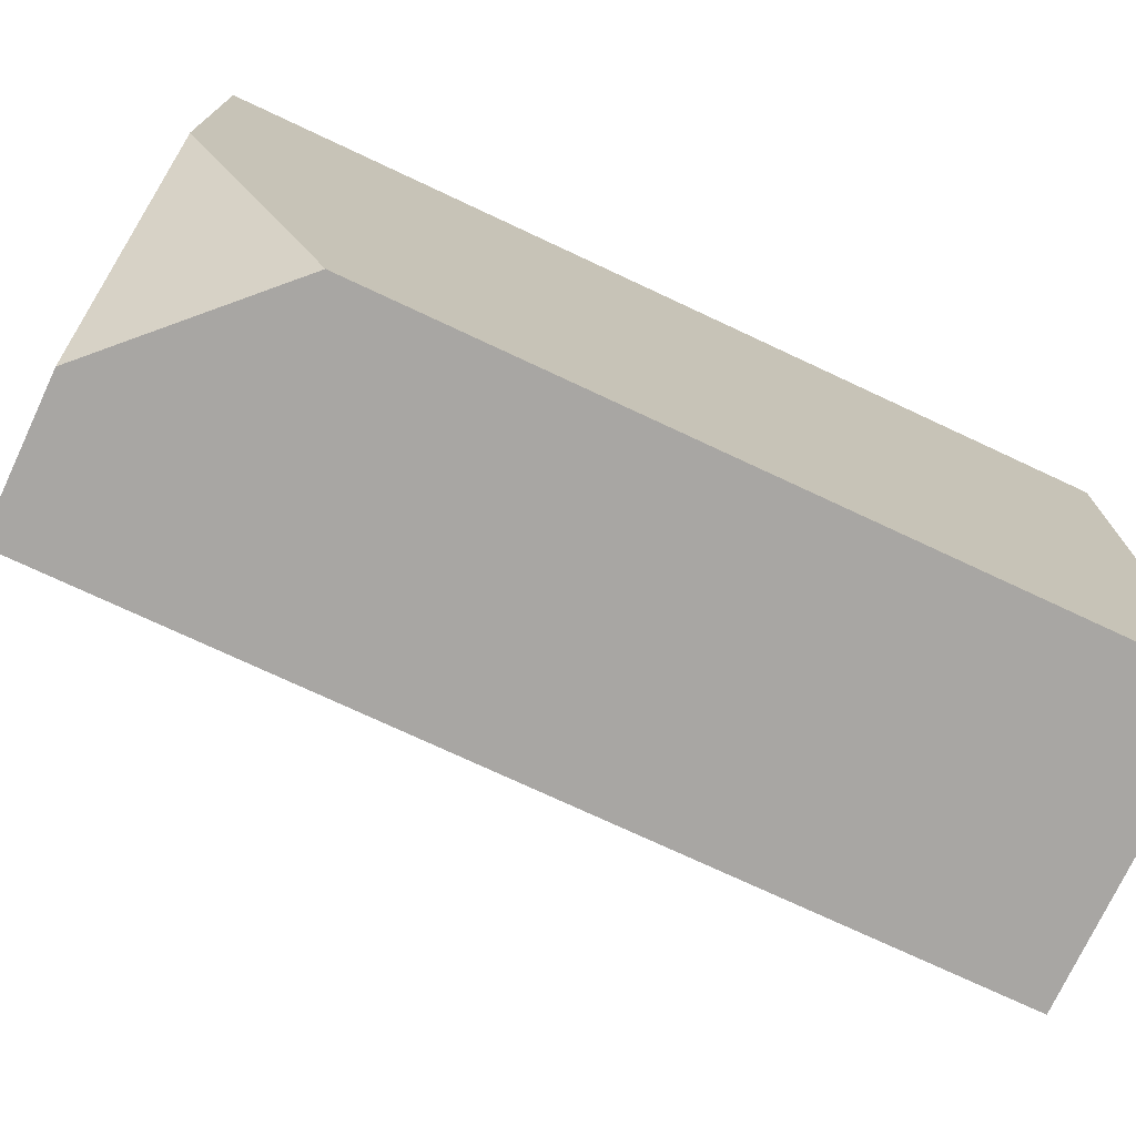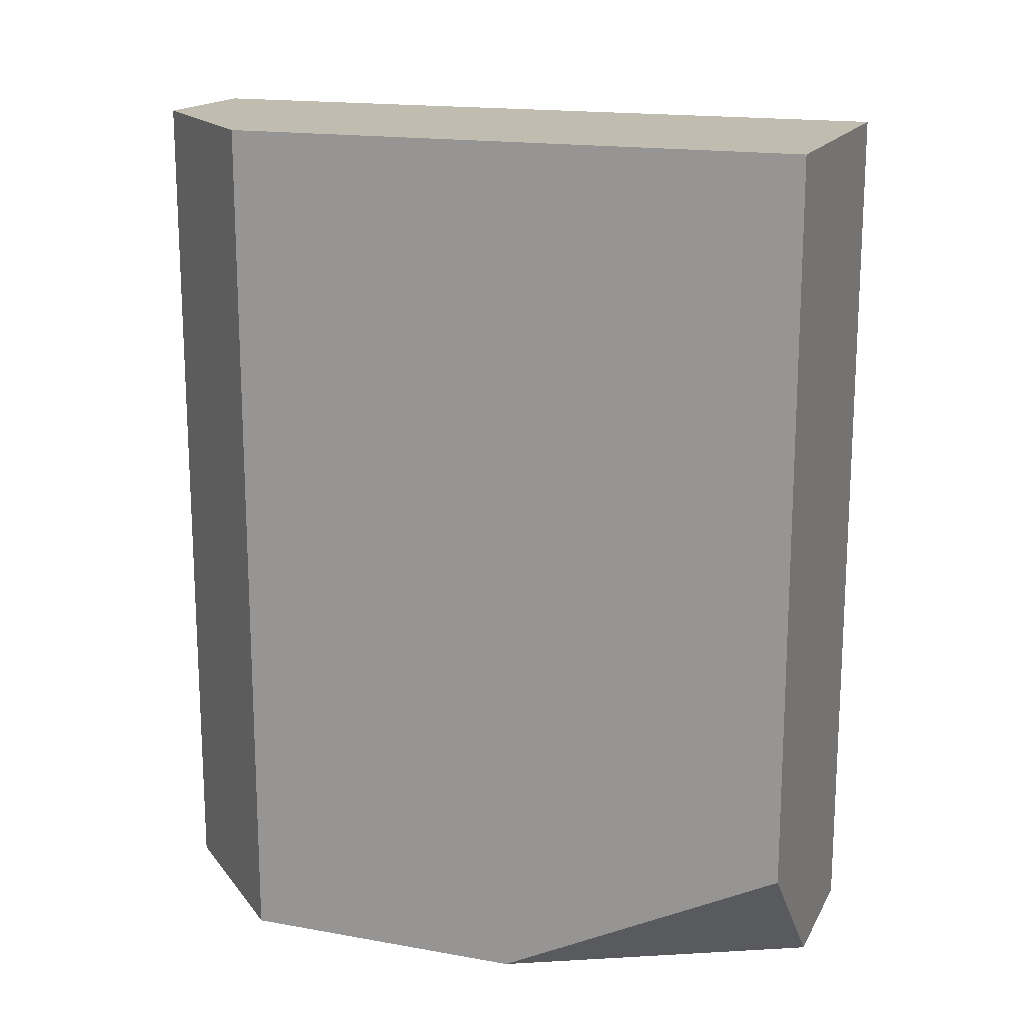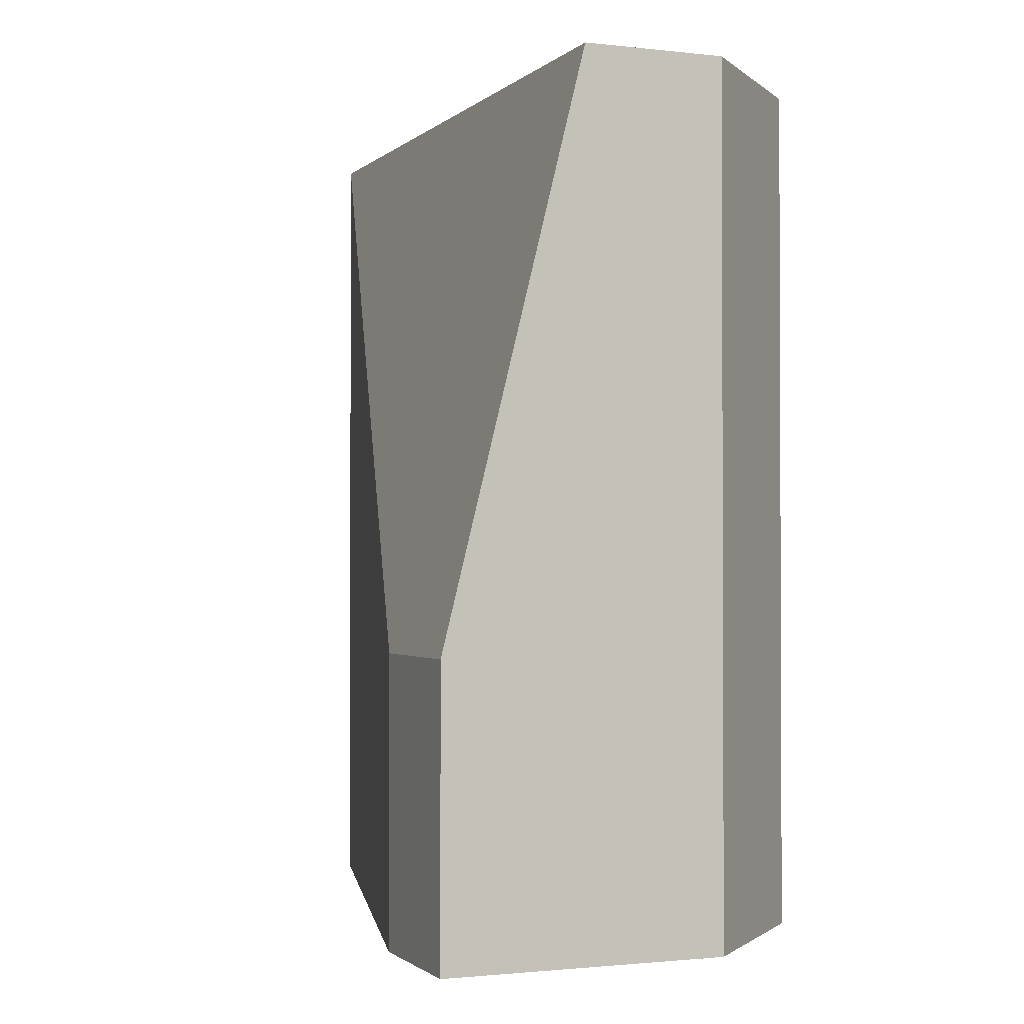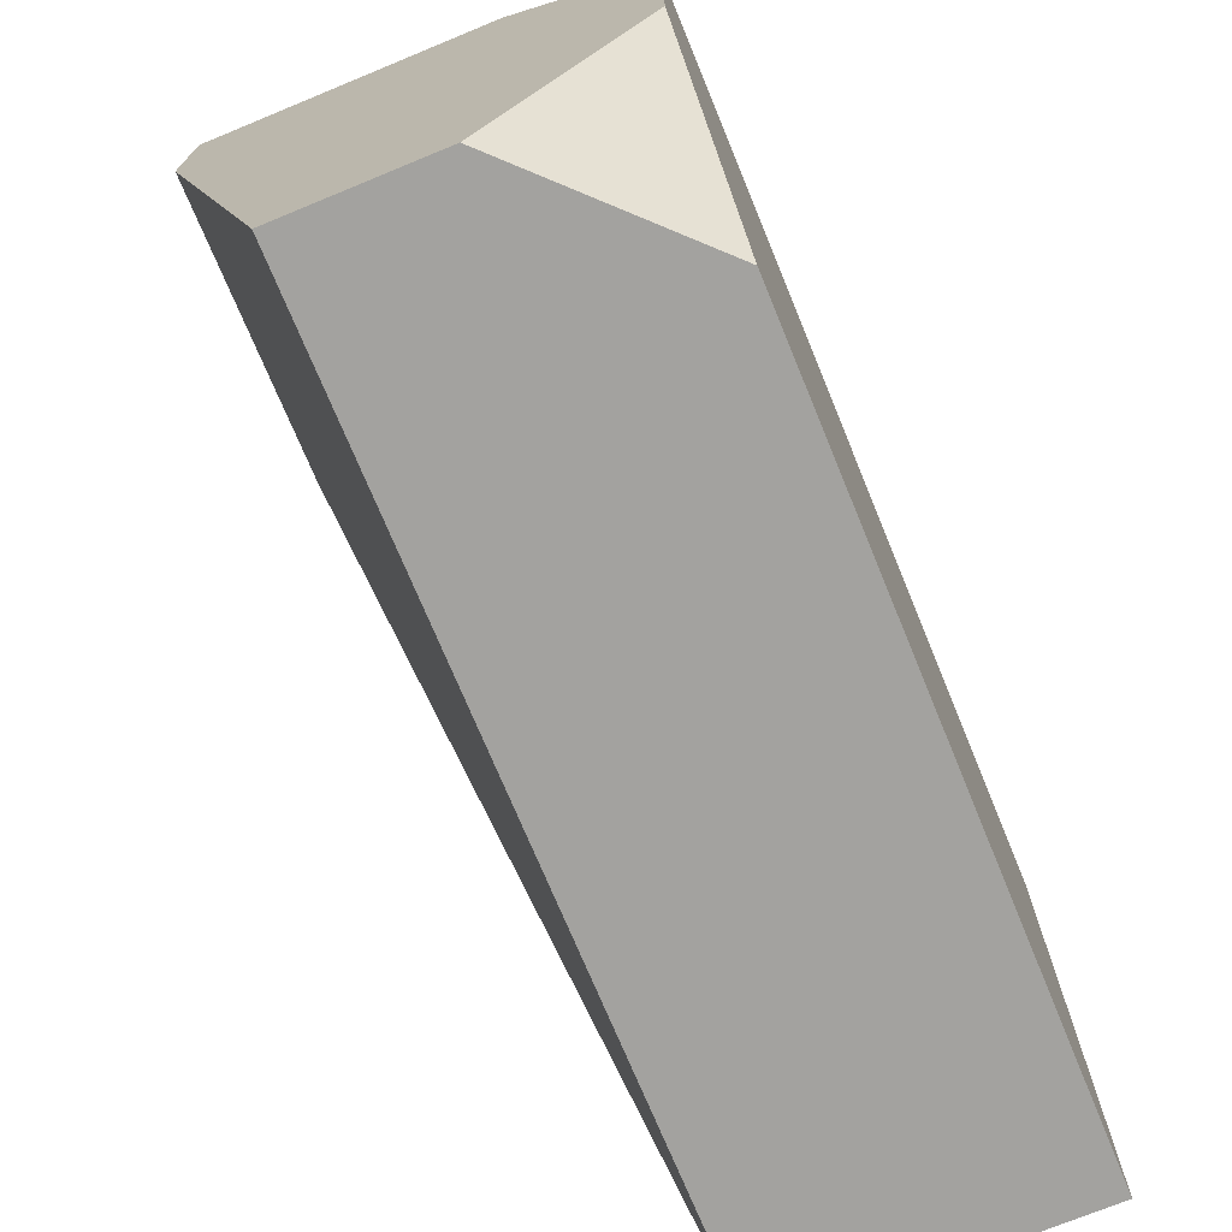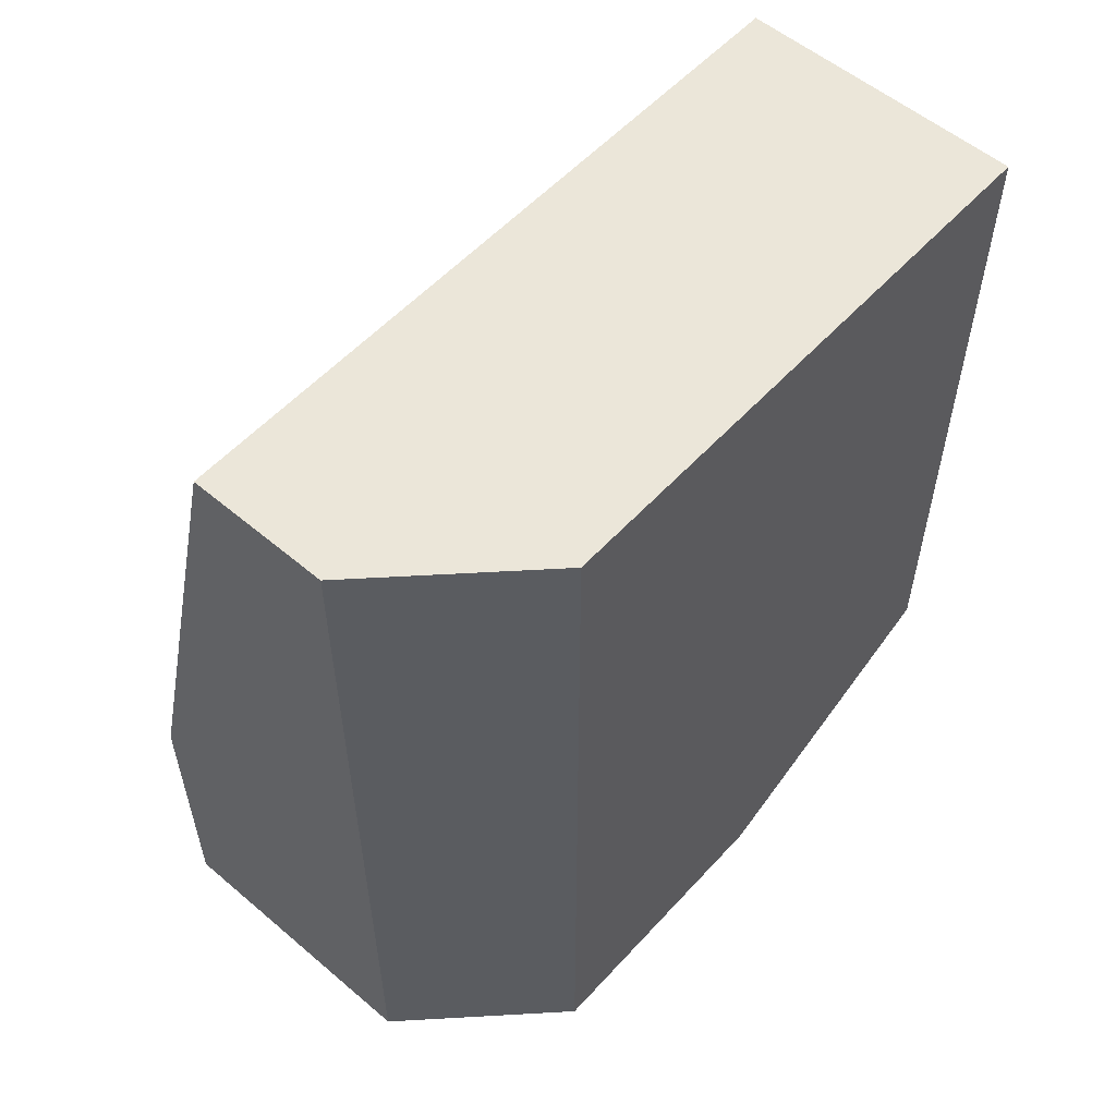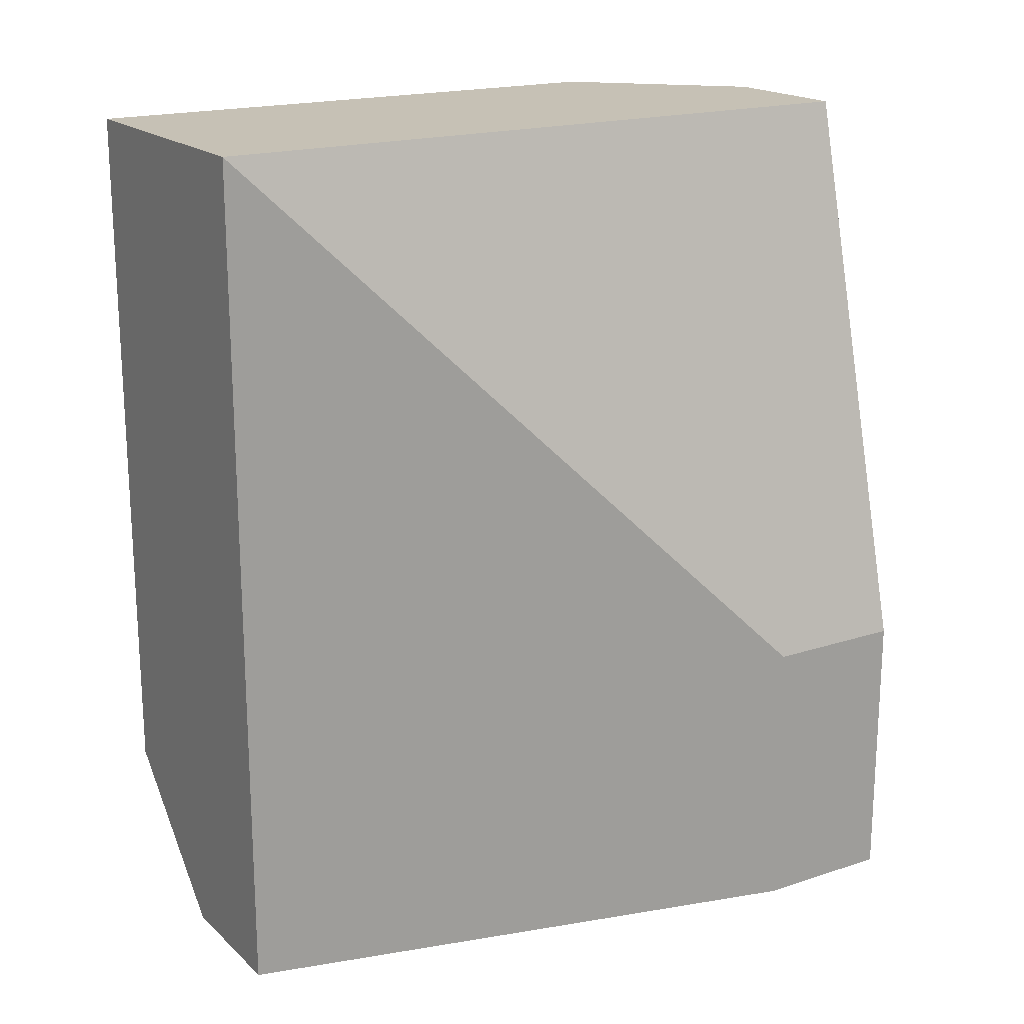
<metadata>
{"format":"obj","ext":"obj","renderer":"f3d","projection":"perspective","resolution":1024,"background":"white","views":[{"elev":-74.3,"azim":64.9,"up":"+Z"},{"elev":16.6,"azim":110.0,"up":"+Y"},{"elev":-1.4,"azim":-22.1,"up":"+Y"},{"elev":-72.4,"azim":22.4,"up":"+Z"},{"elev":55.6,"azim":41.6,"up":"+Y"},{"elev":18.7,"azim":-121.8,"up":"+Y"}]}
</metadata>
<code>
v 0.08092 -0.6791 -0.06015
v 0.08092 -0.699 -0.0205
v 0.02147 -0.699 0.01911
v 0.02147 -0.6593 0.03894
v 0.0611 -0.699 0.03894
v 0.02147 -0.699 0.03894
v 0.02147 -0.6593 0.01911
v 0.0413 -0.5801 0.03894
v 0.08092 -0.5801 -0.06015
v 0.08092 -0.699 0.01911
v 0.0413 -0.699 -0.06015
v 0.0611 -0.699 -0.06015
v 0.0611 -0.5801 0.03894
v 0.0413 -0.5801 -0.06015
v 0.08092 -0.5801 0.01911
f 1 2 12
f 12 2 10
f 11 3 7
f 7 3 6
f 6 3 11
f 6 4 7
f 7 4 8
f 8 4 6
f 10 5 6
f 13 5 10
f 6 5 13
f 11 7 14
f 14 7 8
f 9 1 12
f 10 1 9
f 6 11 12
f 12 11 14
f 13 8 6
f 14 8 13
f 14 9 12
f 15 9 14
f 10 9 15
f 12 10 6
f 13 10 15
f 15 14 13
f 10 2 1

</code>
